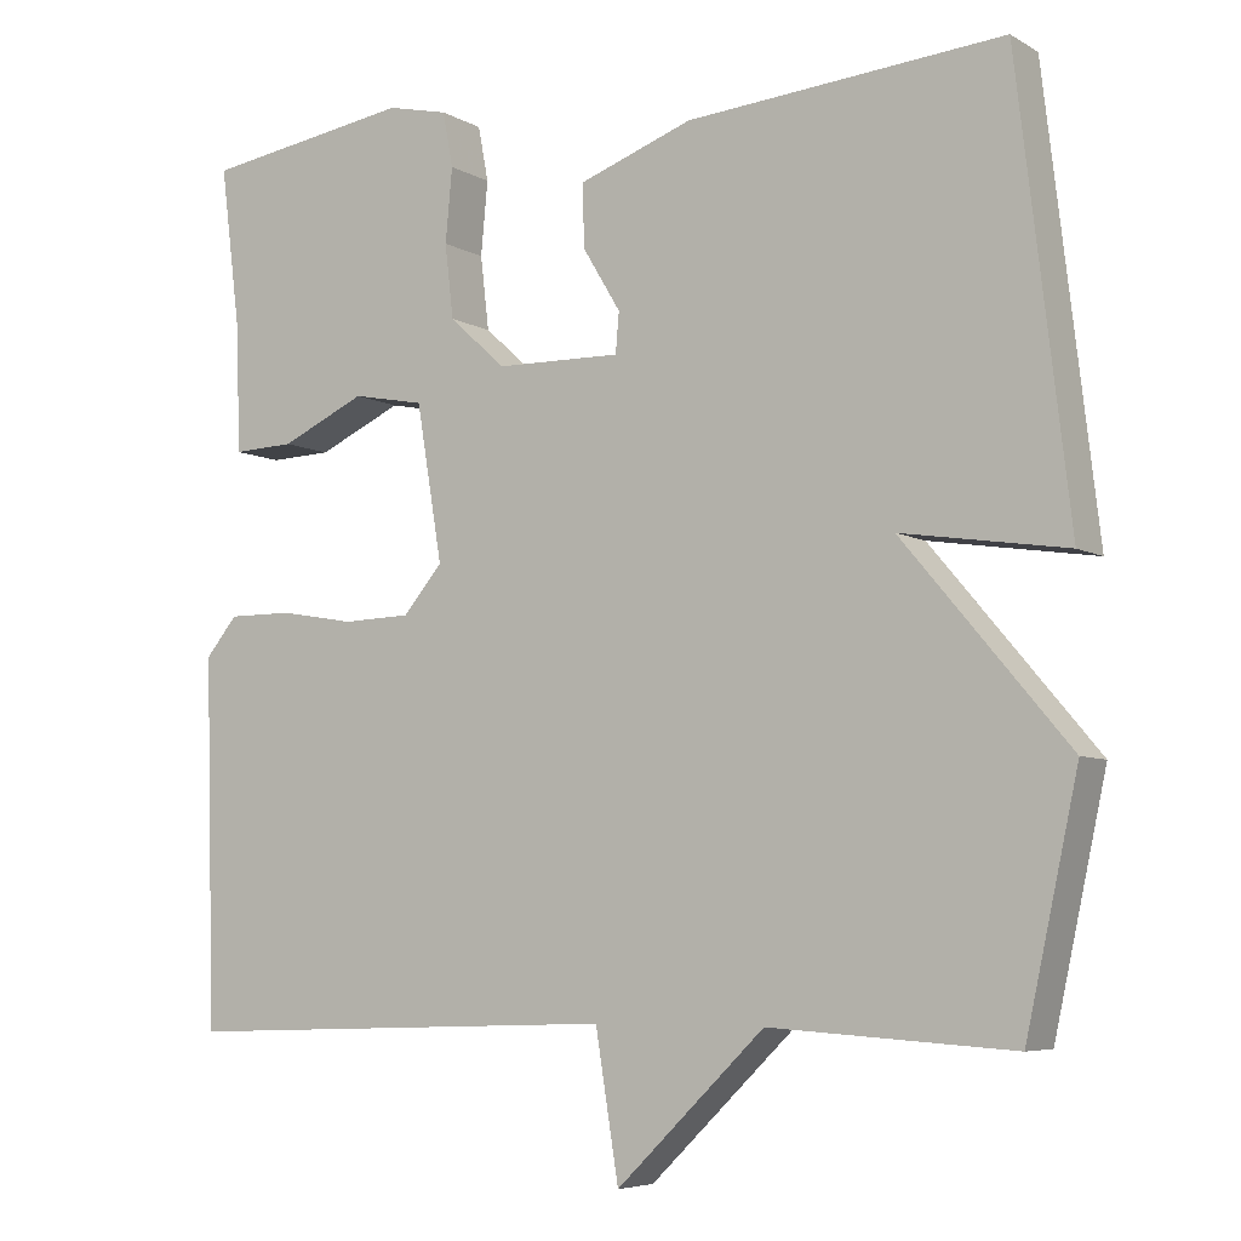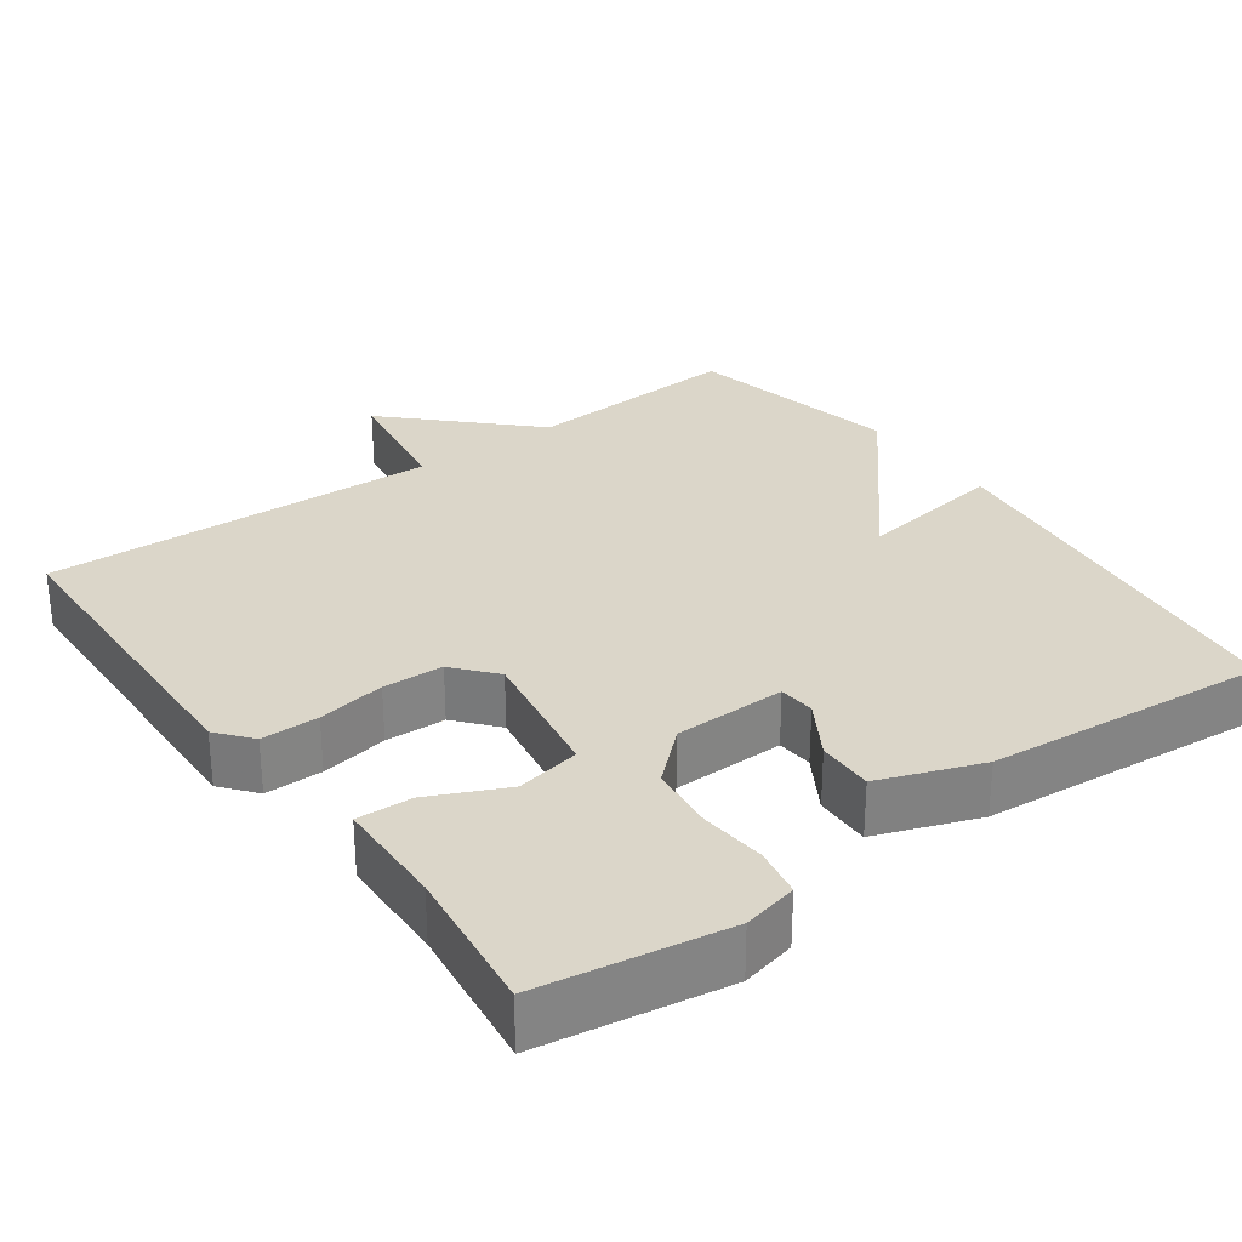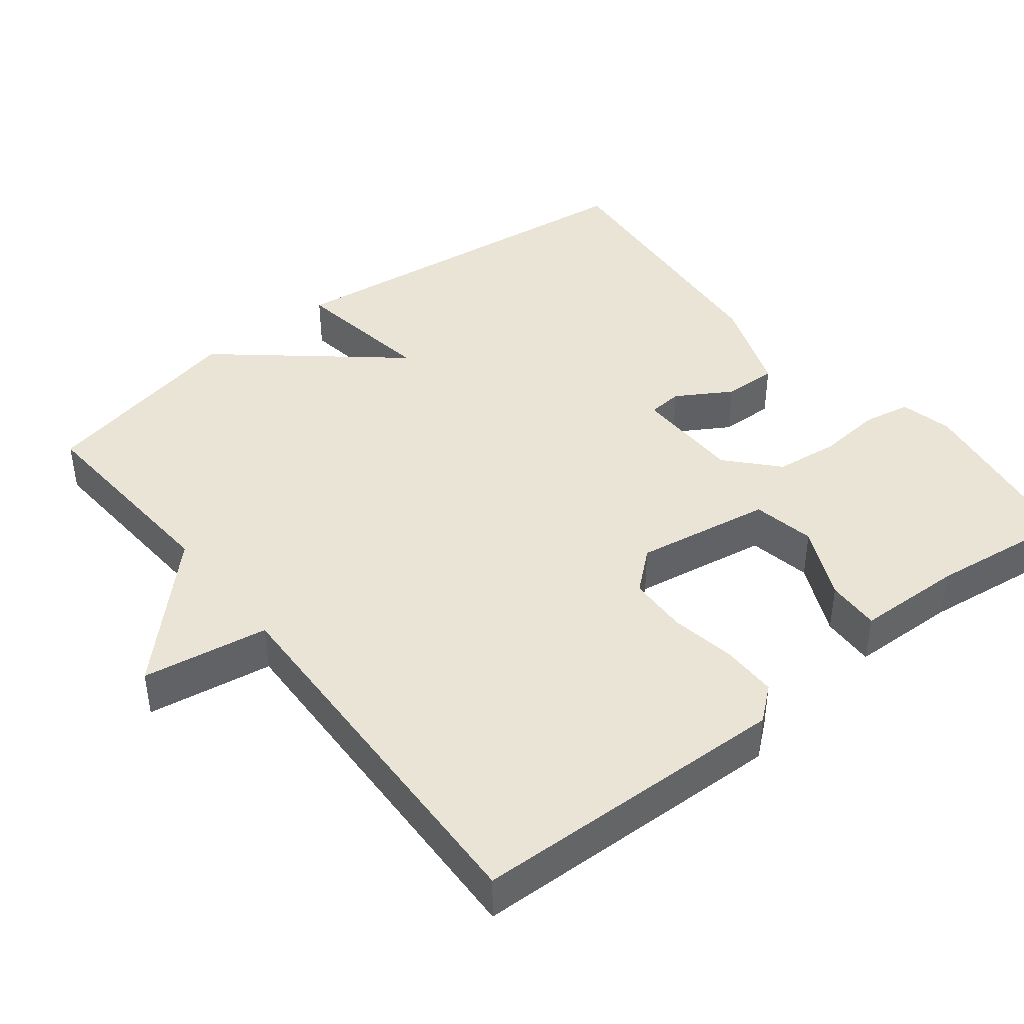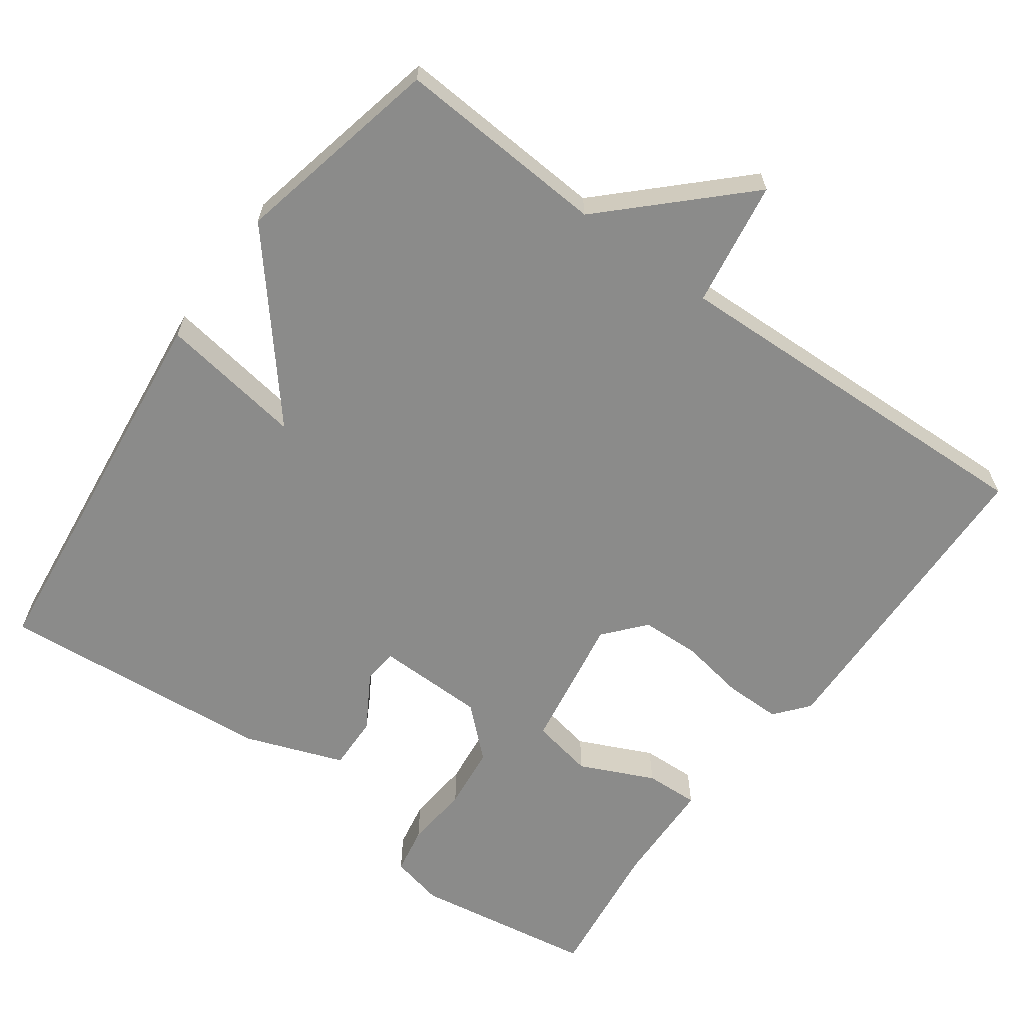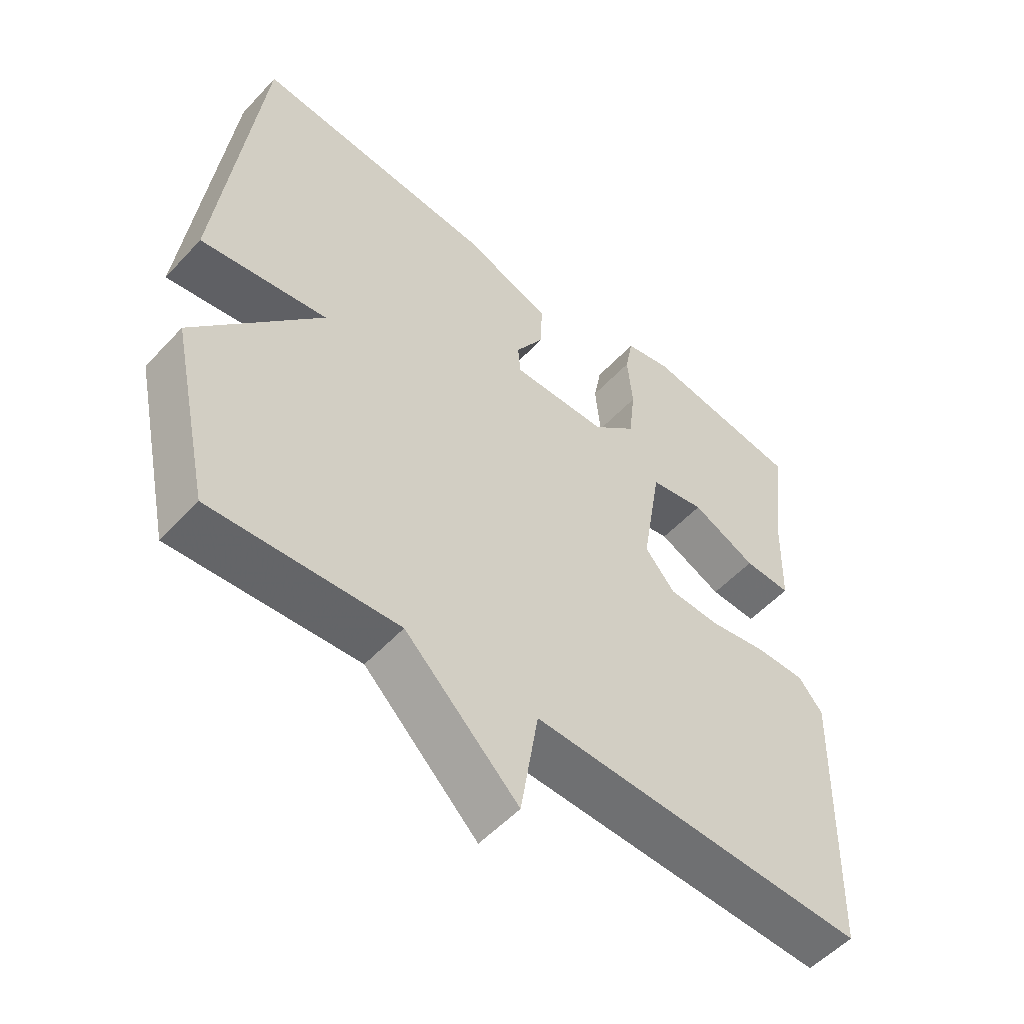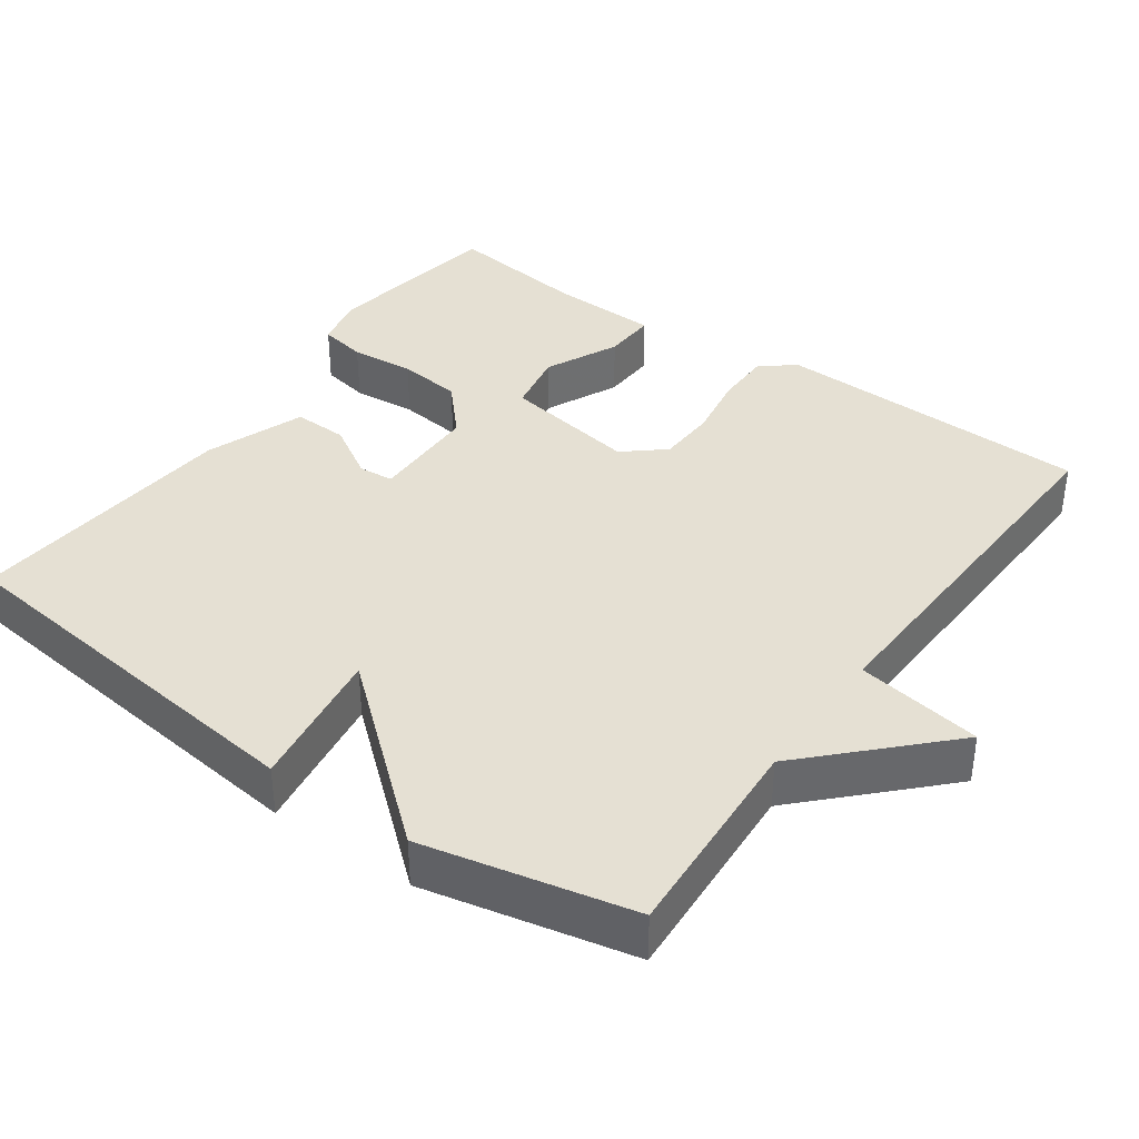
<metadata>
{"format":"obj","ext":"obj","renderer":"f3d","projection":"perspective","resolution":1024,"background":"white","views":[{"elev":-6.0,"azim":31.6,"up":"+Z"},{"elev":29.7,"azim":-35.9,"up":"+Y"},{"elev":42.5,"azim":-128.3,"up":"+Y"},{"elev":-63.7,"azim":143.9,"up":"+Y"},{"elev":-53.6,"azim":138.4,"up":"+Z"},{"elev":38.0,"azim":125.5,"up":"+Y"}]}
</metadata>
<code>
v 0.5 0.07 0.5
v 0.561 0.07 -0.019
v 0.368 0.07 0.01
v 0.561 0.07 -0.219
v 0.5 0.07 -0.5
v 0.216 0.07 -0.482
v 0.043 0.07 -0.651
v 0.016 0.07 -0.482
v -0.5 0.07 -0.5
v -0.512 0.07 -0.072
v -0.475 0.07 -0.027
v -0.4 0.07 -0.027
v -0.312 0.07 -0.042
v -0.233 0.07 -0.039
v -0.187 0.07 0.015
v -0.217 0.07 0.197
v -0.301 0.07 0.213
v -0.4 0.07 0.167
v -0.472 0.07 0.164
v -0.476 0.07 0.308
v -0.5 0.07 0.5
v -0.257 0.07 0.539
v -0.186 0.07 0.523
v -0.174 0.07 0.459
v -0.182 0.07 0.373
v -0.172 0.07 0.287
v -0.106 0.07 0.227
v 0.04 0.07 0.225
v 0.044 0.07 0.272
v 0 0.07 0.345
v -0.002 0.07 0.418
v 0.131 0.07 0.467
v 0.5 0 0.5
v 0.561 0 -0.019
v 0.368 0 0.01
v 0.561 0 -0.219
v 0.5 0 -0.5
v 0.216 0 -0.482
v 0.043 0 -0.651
v 0.016 0 -0.482
v -0.5 0 -0.5
v -0.512 0 -0.072
v -0.475 0 -0.027
v -0.4 0 -0.027
v -0.312 0 -0.042
v -0.233 0 -0.039
v -0.187 0 0.015
v -0.217 0 0.197
v -0.301 0 0.213
v -0.4 0 0.167
v -0.472 0 0.164
v -0.476 0 0.308
v -0.5 0 0.5
v -0.257 0 0.539
v -0.186 0 0.523
v -0.174 0 0.459
v -0.182 0 0.373
v -0.172 0 0.287
v -0.106 0 0.227
v 0.04 0 0.225
v 0.044 0 0.272
v 0 0 0.345
v -0.002 0 0.418
v 0.131 0 0.467
f 1 2 3
f 32 1 3
f 31 32 3
f 30 31 3
f 29 30 3
f 4 5 6
f 3 4 6
f 29 3 6
f 28 29 6
f 27 28 6
f 26 27 6
f 23 24 25
f 22 23 25
f 21 22 25
f 20 21 25
f 20 25 26
f 19 20 26
f 18 19 26
f 17 18 26
f 16 17 26
f 15 16 26 6
f 11 12 13
f 10 11 13
f 9 10 13
f 8 9 13
f 8 13 14
f 6 7 8
f 6 8 14 15
f 35 34 33
f 35 33 64
f 35 64 63
f 35 63 62
f 35 62 61
f 38 37 36
f 38 36 35
f 38 35 61
f 38 61 60
f 38 60 59
f 38 59 58
f 57 56 55
f 57 55 54
f 57 54 53
f 57 53 52
f 58 57 52
f 58 52 51
f 58 51 50
f 58 50 49
f 58 49 48
f 38 58 48 47
f 45 44 43
f 45 43 42
f 45 42 41
f 45 41 40
f 46 45 40
f 40 39 38
f 47 46 40 38
f 1 33 34 2
f 2 34 35 3
f 3 35 36 4
f 4 36 37 5
f 5 37 38 6
f 6 38 39 7
f 7 39 40 8
f 8 40 41 9
f 9 41 42 10
f 10 42 43 11
f 11 43 44 12
f 12 44 45 13
f 13 45 46 14
f 14 46 47 15
f 15 47 48 16
f 16 48 49 17
f 17 49 50 18
f 18 50 51 19
f 19 51 52 20
f 20 52 53 21
f 21 53 54 22
f 22 54 55 23
f 23 55 56 24
f 24 56 57 25
f 25 57 58 26
f 26 58 59 27
f 27 59 60 28
f 28 60 61 29
f 29 61 62 30
f 30 62 63 31
f 31 63 64 32
f 32 64 33 1

</code>
